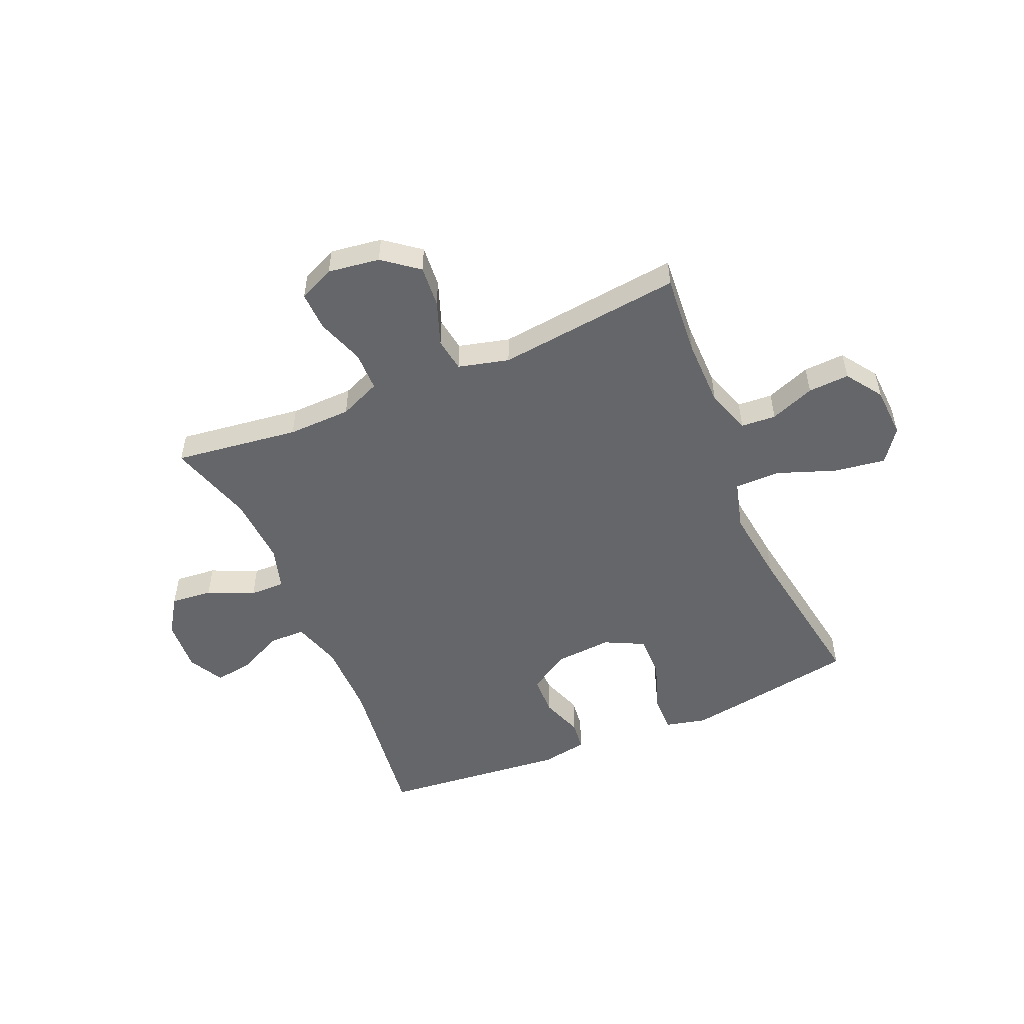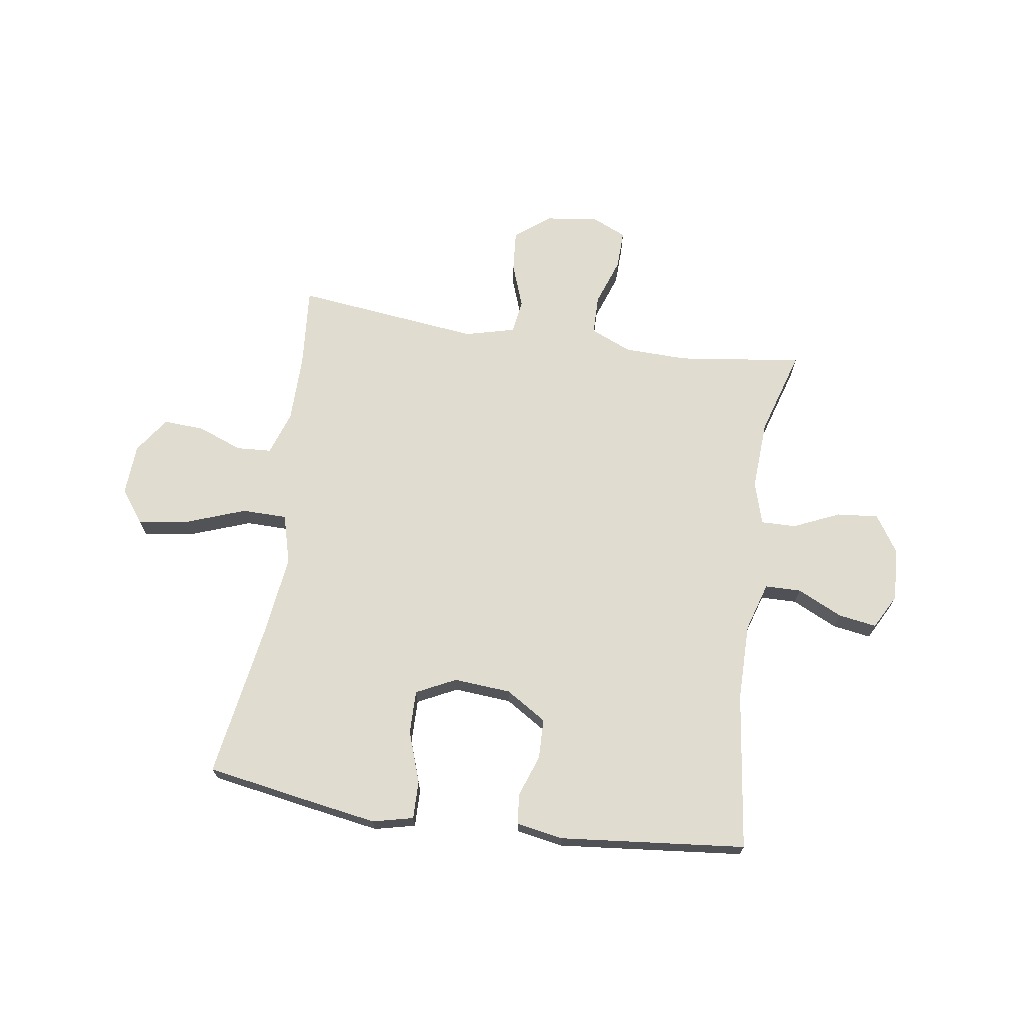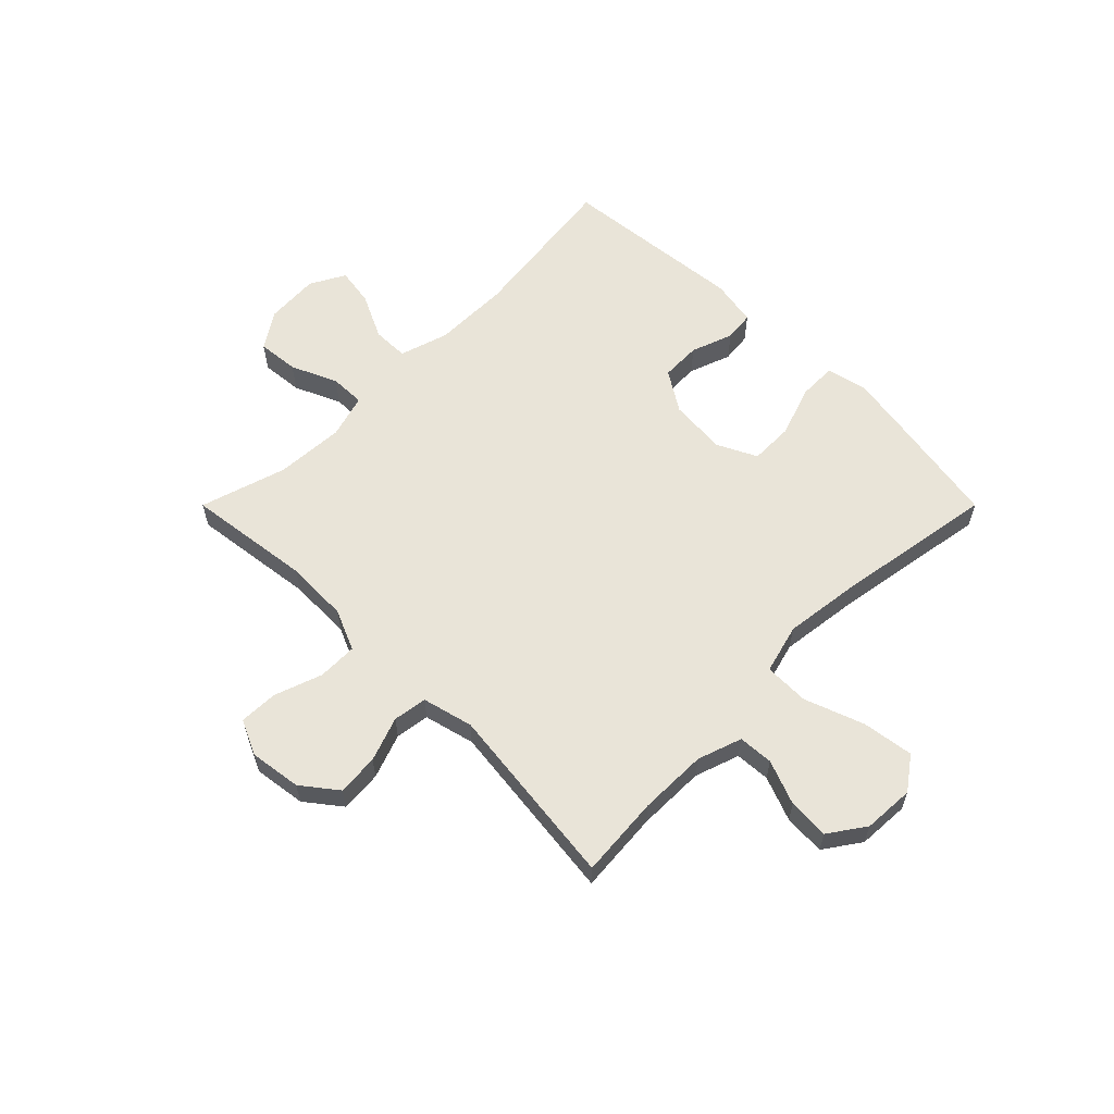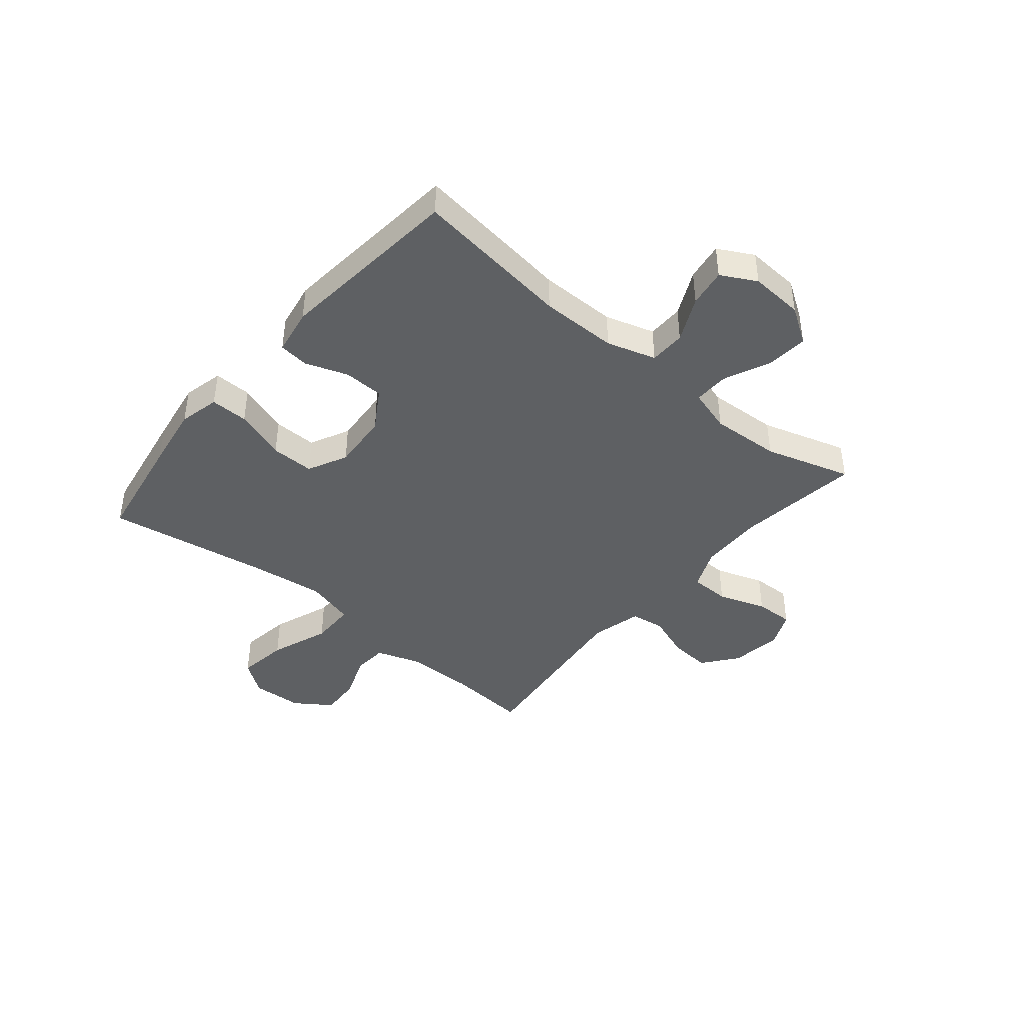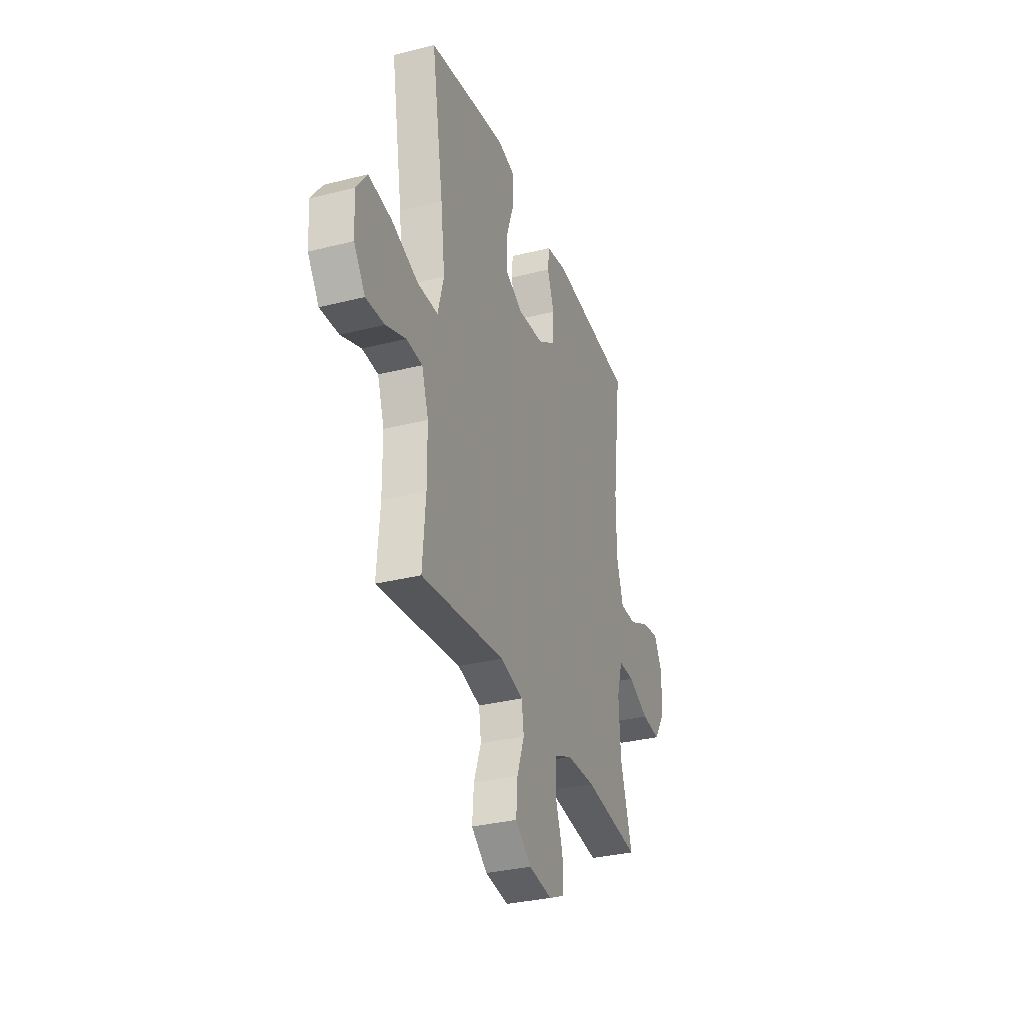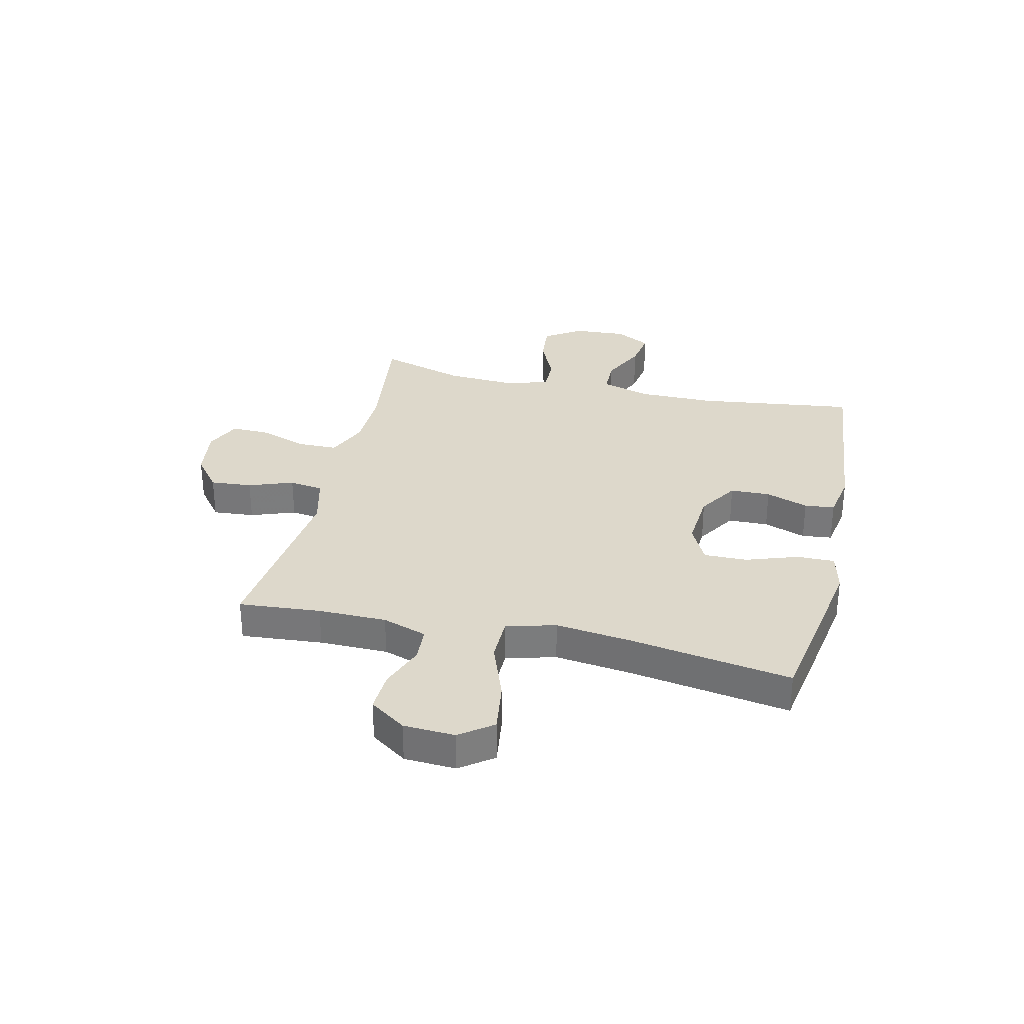
<metadata>
{"format":"obj","ext":"obj","renderer":"f3d","projection":"perspective","resolution":1024,"background":"white","views":[{"elev":-51.8,"azim":-156.9,"up":"+Y"},{"elev":69.4,"azim":8.4,"up":"+Y"},{"elev":60.1,"azim":-135.0,"up":"+Y"},{"elev":-42.1,"azim":50.1,"up":"+Y"},{"elev":-32.2,"azim":-70.5,"up":"+Z"},{"elev":31.5,"azim":-77.0,"up":"+Y"}]}
</metadata>
<code>
v -0.5 0.07 -0.5
v -0.488 0.07 -0.353
v -0.489 0.07 -0.23
v -0.516 0.07 -0.15
v -0.579 0.07 -0.146
v -0.659 0.07 -0.177
v -0.733 0.07 -0.181
v -0.778 0.07 -0.116
v -0.783 0.07 -0.024
v -0.74 0.07 0.035
v -0.648 0.07 0.022
v -0.541 0.07 -0.017
v -0.46 0.07 -0.016
v -0.436 0.07 0.073
v -0.453 0.07 0.21
v -0.5 0.07 0.5
v -0.302 0.07 0.534
v -0.186 0.07 0.553
v -0.113 0.07 0.536
v -0.114 0.07 0.468
v -0.146 0.07 0.375
v -0.147 0.07 0.297
v -0.076 0.07 0.262
v 0.027 0.07 0.27
v 0.1 0.07 0.316
v 0.102 0.07 0.388
v 0.075 0.07 0.464
v 0.081 0.07 0.518
v 0.165 0.07 0.533
v 0.5 0.07 0.5
v 0.463 0.07 0.215
v 0.463 0.07 0.077
v 0.49 0.07 -0.011
v 0.555 0.07 -0.012
v 0.636 0.07 0.027
v 0.705 0.07 0.038
v 0.739 0.07 -0.025
v 0.733 0.07 -0.121
v 0.69 0.07 -0.187
v 0.615 0.07 -0.18
v 0.532 0.07 -0.143
v 0.469 0.07 -0.142
v 0.446 0.07 -0.22
v 0.453 0.07 -0.345
v 0.5 0.07 -0.5
v 0.275 0.07 -0.471
v 0.161 0.07 -0.474
v 0.087 0.07 -0.506
v 0.086 0.07 -0.577
v 0.116 0.07 -0.663
v 0.118 0.07 -0.733
v 0.054 0.07 -0.762
v -0.039 0.07 -0.749
v -0.102 0.07 -0.7
v -0.096 0.07 -0.625
v -0.067 0.07 -0.545
v -0.076 0.07 -0.484
v -0.167 0.07 -0.461
v -0.5 0 -0.5
v -0.488 0 -0.353
v -0.489 0 -0.23
v -0.516 0 -0.15
v -0.579 0 -0.146
v -0.659 0 -0.177
v -0.733 0 -0.181
v -0.778 0 -0.116
v -0.783 0 -0.024
v -0.74 0 0.035
v -0.648 0 0.022
v -0.541 0 -0.017
v -0.46 0 -0.016
v -0.436 0 0.073
v -0.453 0 0.21
v -0.5 0 0.5
v -0.302 0 0.534
v -0.186 0 0.553
v -0.113 0 0.536
v -0.114 0 0.468
v -0.146 0 0.375
v -0.147 0 0.297
v -0.076 0 0.262
v 0.027 0 0.27
v 0.1 0 0.316
v 0.102 0 0.388
v 0.075 0 0.464
v 0.081 0 0.518
v 0.165 0 0.533
v 0.5 0 0.5
v 0.463 0 0.215
v 0.463 0 0.077
v 0.49 0 -0.011
v 0.555 0 -0.012
v 0.636 0 0.027
v 0.705 0 0.038
v 0.739 0 -0.025
v 0.733 0 -0.121
v 0.69 0 -0.187
v 0.615 0 -0.18
v 0.532 0 -0.143
v 0.469 0 -0.142
v 0.446 0 -0.22
v 0.453 0 -0.345
v 0.5 0 -0.5
v 0.275 0 -0.471
v 0.161 0 -0.474
v 0.087 0 -0.506
v 0.086 0 -0.577
v 0.116 0 -0.663
v 0.118 0 -0.733
v 0.054 0 -0.762
v -0.039 0 -0.749
v -0.102 0 -0.7
v -0.096 0 -0.625
v -0.067 0 -0.545
v -0.076 0 -0.484
v -0.167 0 -0.461
f 53 54 55 56
f 51 52 53 56
f 49 50 51 56
f 48 49 56 57
f 47 48 57 58
f 44 45 46
f 43 44 46 47
f 42 43 47 58
f 38 39 40 41
f 38 41 42
f 37 38 42
f 34 35 36 37
f 33 34 37 42
f 32 33 42 58
f 28 29 30 31
f 26 27 28 31
f 25 26 31 32
f 24 25 32 58
f 18 19 20 21
f 18 21 22
f 15 16 17 18
f 14 15 18 22
f 13 14 22 23
f 9 10 11 12
f 9 12 13
f 8 9 13
f 5 6 7 8
f 4 5 8 13
f 3 4 13 23
f 24 58 1 2
f 2 3 23 24
f 114 113 112 111
f 114 111 110 109
f 114 109 108 107
f 115 114 107 106
f 116 115 106 105
f 104 103 102
f 105 104 102 101
f 116 105 101 100
f 99 98 97 96
f 100 99 96
f 100 96 95
f 95 94 93 92
f 100 95 92 91
f 116 100 91 90
f 89 88 87 86
f 89 86 85 84
f 90 89 84 83
f 116 90 83 82
f 79 78 77 76
f 80 79 76
f 76 75 74 73
f 80 76 73 72
f 81 80 72 71
f 70 69 68 67
f 71 70 67
f 71 67 66
f 66 65 64 63
f 71 66 63 62
f 81 71 62 61
f 60 59 116 82
f 82 81 61 60
f 1 59 60 2
f 2 60 61 3
f 3 61 62 4
f 4 62 63 5
f 5 63 64 6
f 6 64 65 7
f 7 65 66 8
f 8 66 67 9
f 9 67 68 10
f 10 68 69 11
f 11 69 70 12
f 12 70 71 13
f 13 71 72 14
f 14 72 73 15
f 15 73 74 16
f 16 74 75 17
f 17 75 76 18
f 18 76 77 19
f 19 77 78 20
f 20 78 79 21
f 21 79 80 22
f 22 80 81 23
f 23 81 82 24
f 24 82 83 25
f 25 83 84 26
f 26 84 85 27
f 27 85 86 28
f 28 86 87 29
f 29 87 88 30
f 30 88 89 31
f 31 89 90 32
f 32 90 91 33
f 33 91 92 34
f 34 92 93 35
f 35 93 94 36
f 36 94 95 37
f 37 95 96 38
f 38 96 97 39
f 39 97 98 40
f 40 98 99 41
f 41 99 100 42
f 42 100 101 43
f 43 101 102 44
f 44 102 103 45
f 45 103 104 46
f 46 104 105 47
f 47 105 106 48
f 48 106 107 49
f 49 107 108 50
f 50 108 109 51
f 51 109 110 52
f 52 110 111 53
f 53 111 112 54
f 54 112 113 55
f 55 113 114 56
f 56 114 115 57
f 57 115 116 58
f 58 116 59 1

</code>
